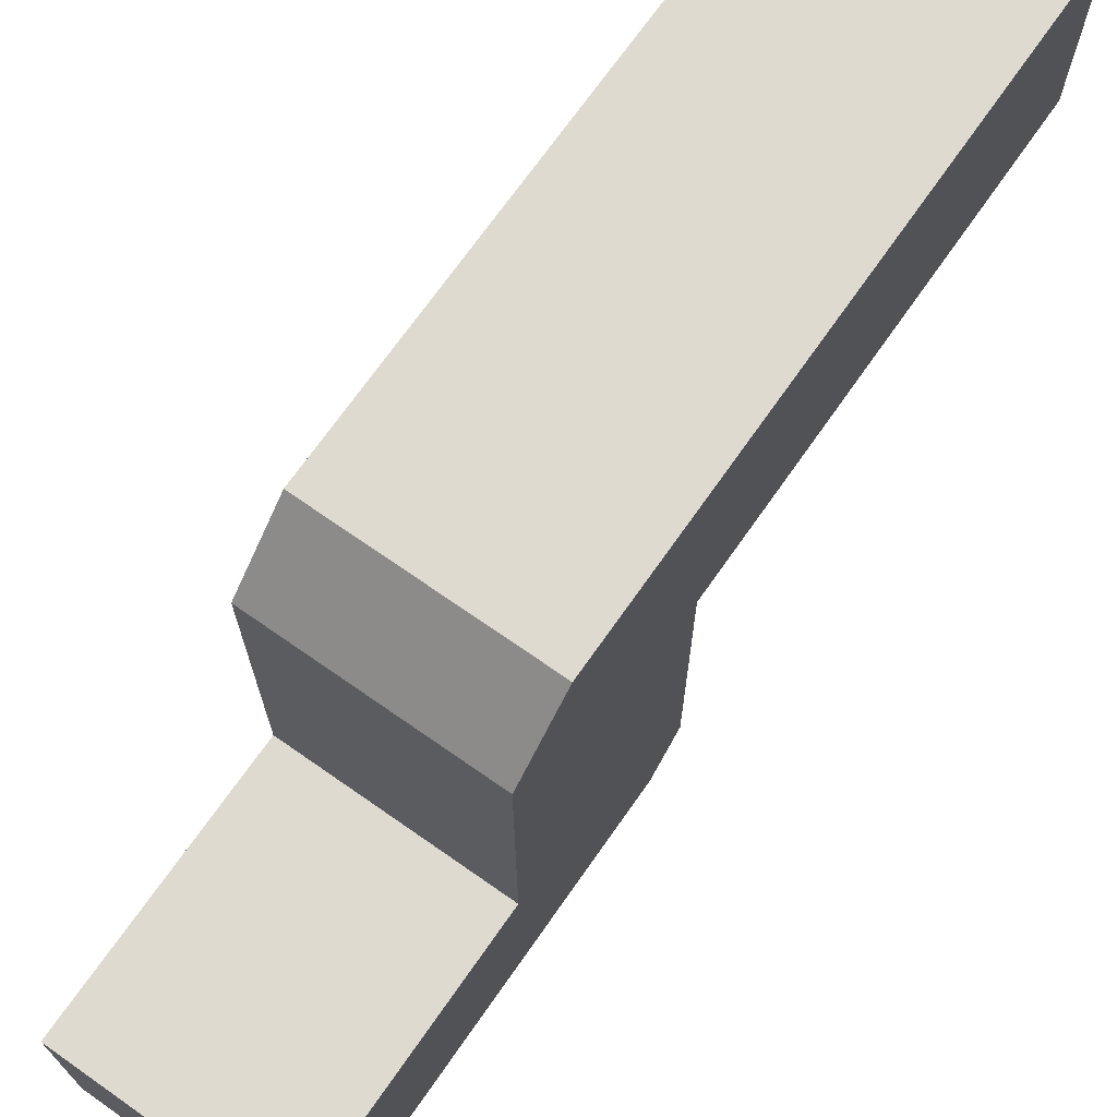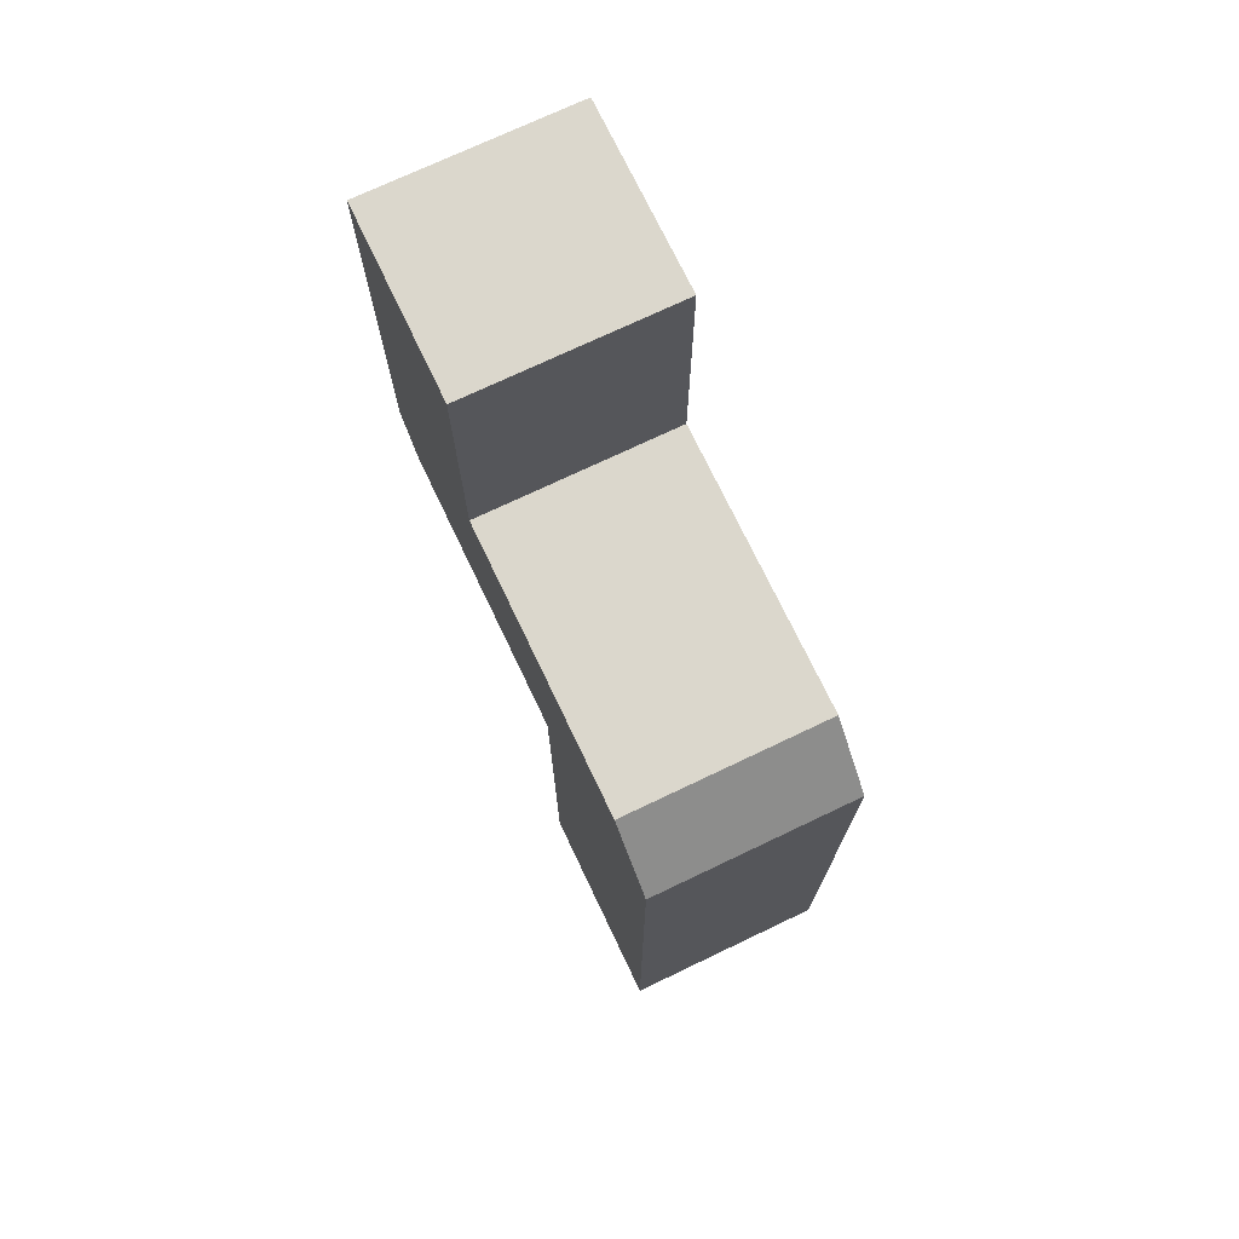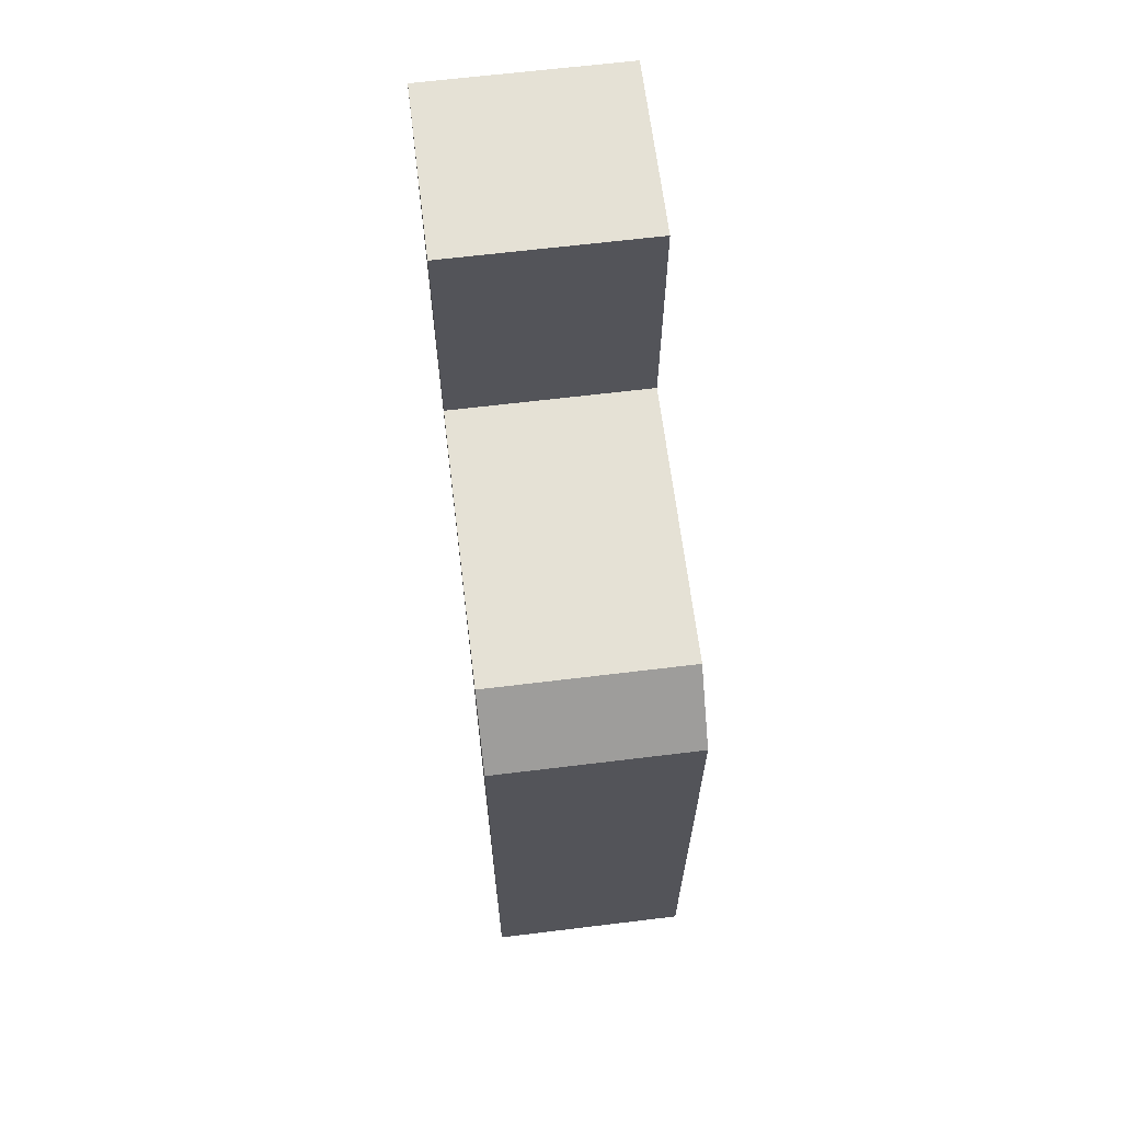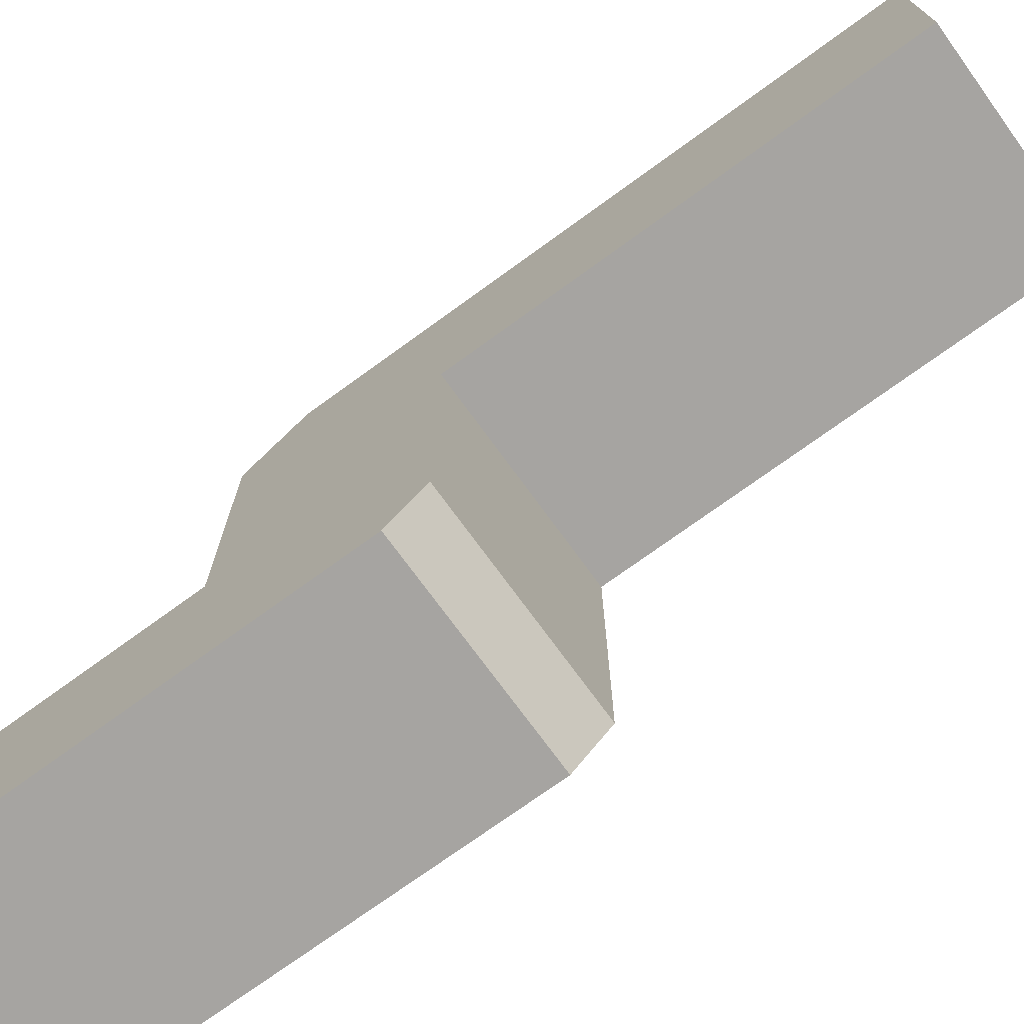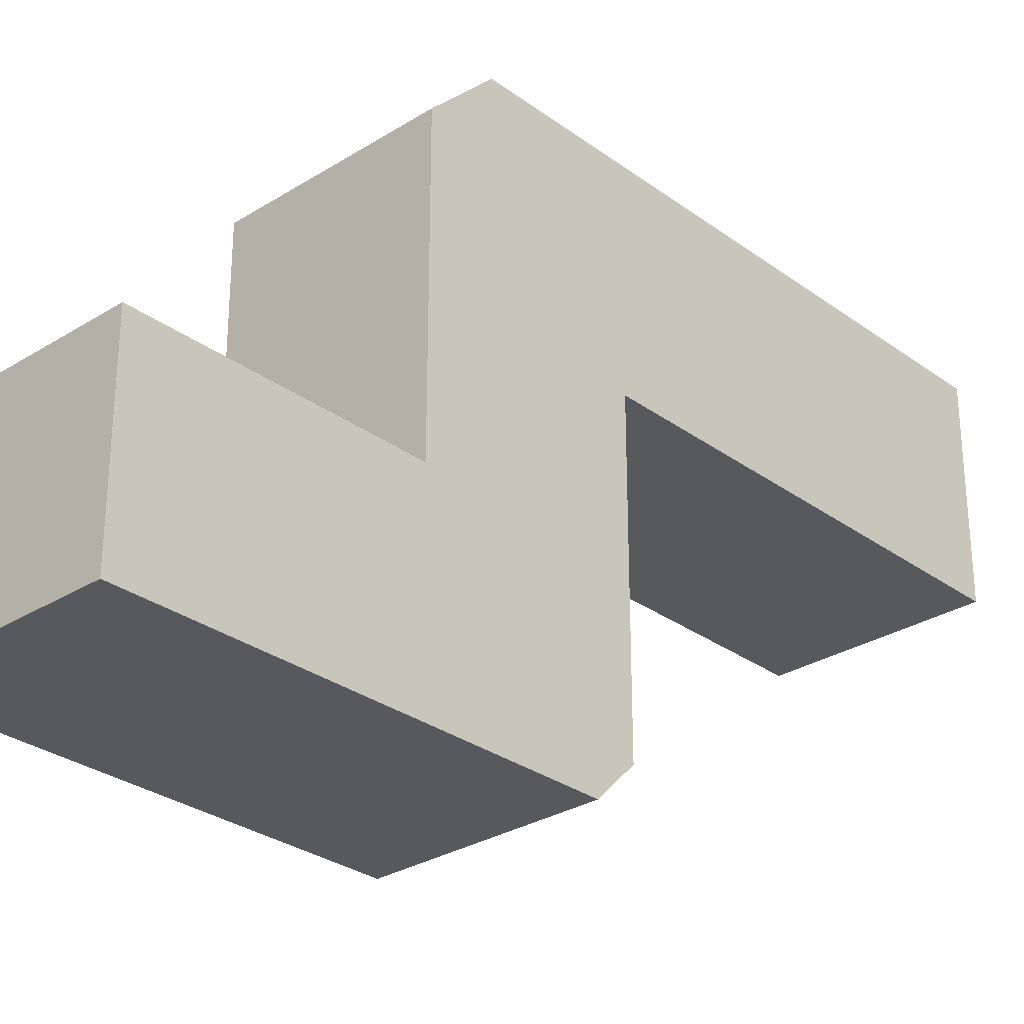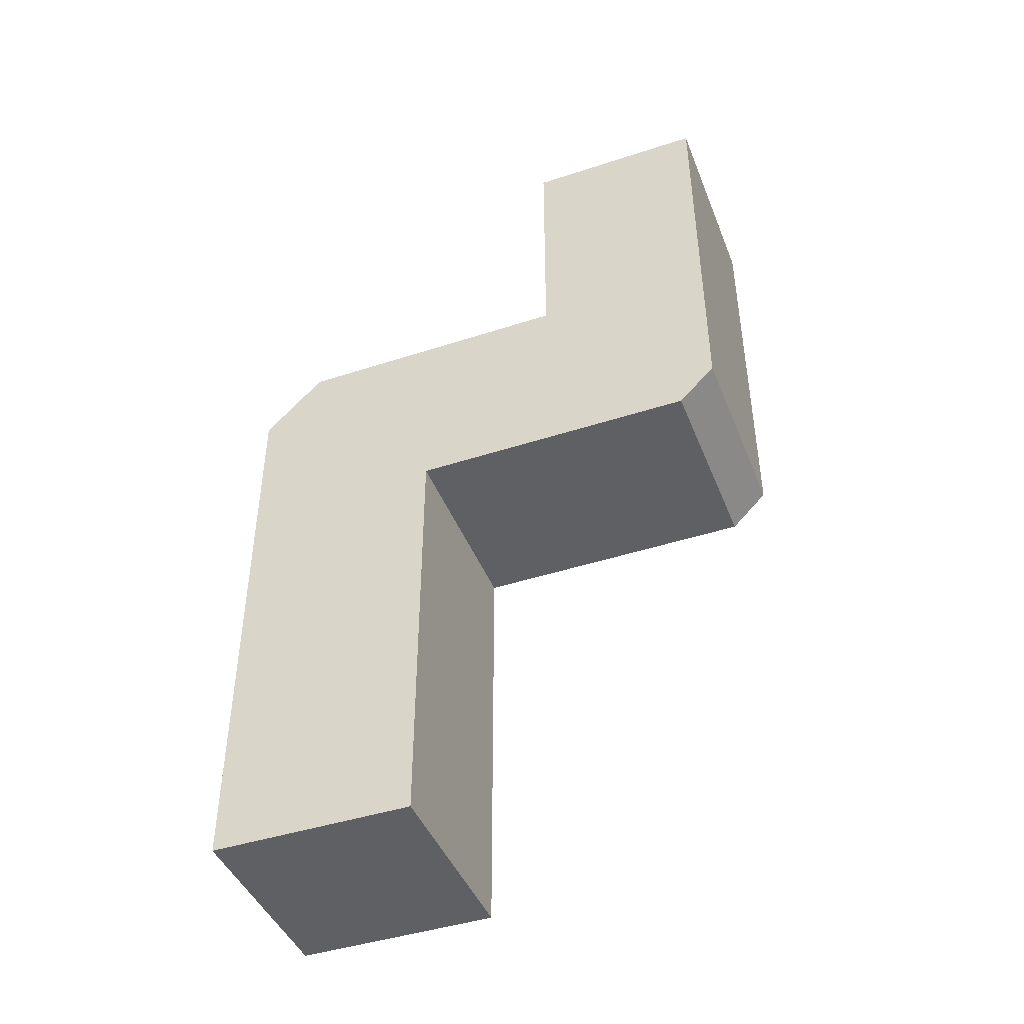
<metadata>
{"format":"obj","ext":"obj","renderer":"f3d","projection":"perspective","resolution":1024,"background":"white","views":[{"elev":70.8,"azim":35.0,"up":"+Y"},{"elev":73.1,"azim":154.5,"up":"+Z"},{"elev":65.1,"azim":173.0,"up":"+Z"},{"elev":-73.5,"azim":126.0,"up":"+Y"},{"elev":-29.2,"azim":42.8,"up":"+Y"},{"elev":-44.1,"azim":-69.1,"up":"+Z"}]}
</metadata>
<code>
o pCube3_Mesh.023
v -0.00941 0.3522 0.1313
v 0.00941 0.3522 0.1313
v -0.00941 0.371 0.07226
v 0.00941 0.371 0.07226
v -0.00941 0.3522 0.07226
v 0.00941 0.3522 0.07226
v -0.00941 0.371 0.1127
v 0.00941 0.371 0.1127
v 0.00941 0.3522 0.1127
v -0.00941 0.3522 0.1127
v 0.00941 0.3222 0.1313
v -0.00941 0.3222 0.1313
v 0.00941 0.3392 0.1127
v 0.00941 0.3392 0.1313
v -0.00941 0.3392 0.1313
v -0.00941 0.3392 0.1127
v 0.00941 0.3392 0.1549
v -0.00941 0.3392 0.1549
v -0.00941 0.3222 0.1549
v 0.00941 0.3222 0.1549
v -0.00941 0.371 0.1257
v -0.00941 0.3655 0.1313
v 0.00941 0.371 0.1257
v 0.00941 0.3655 0.1313
v 0.00941 0.3256 0.1127
v 0.00941 0.3222 0.1161
v -0.00941 0.3256 0.1127
v -0.00941 0.3222 0.1161
f 1 2 24 22
f 7 8 4 3
f 3 4 6 5
f 5 6 9 10
f 8 9 6 4
f 5 10 7 3
f 21 23 8 7
f 2 9 8 23 24
f 28 26 11 12
f 7 10 1 22 21
f 16 13 25 27
f 13 14 11 26 25
f 17 18 19 20
f 15 16 27 28 12
f 9 2 14 13
f 2 1 15 14
f 1 10 16 15
f 10 9 13 16
f 14 15 18 17
f 15 12 19 18
f 12 11 20 19
f 11 14 17 20
f 21 22 24 23
f 25 26 28 27

</code>
